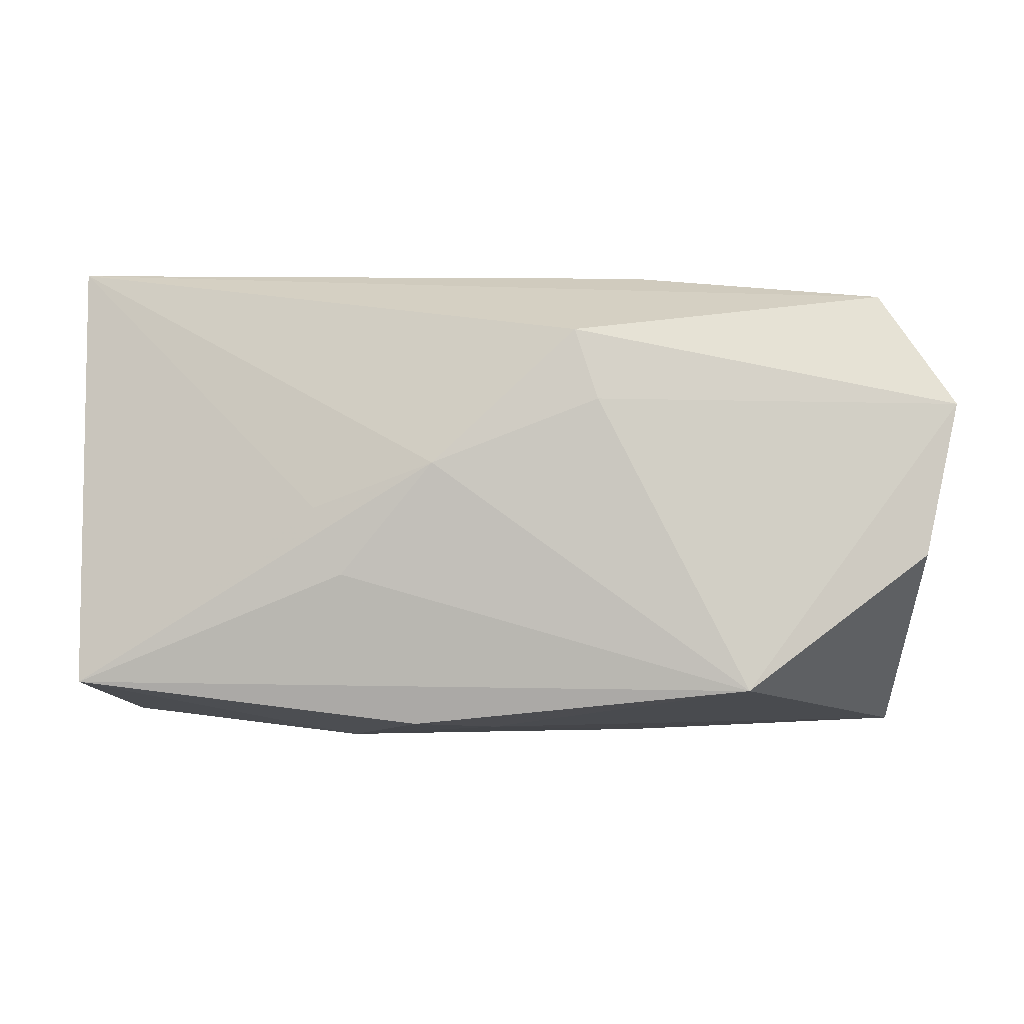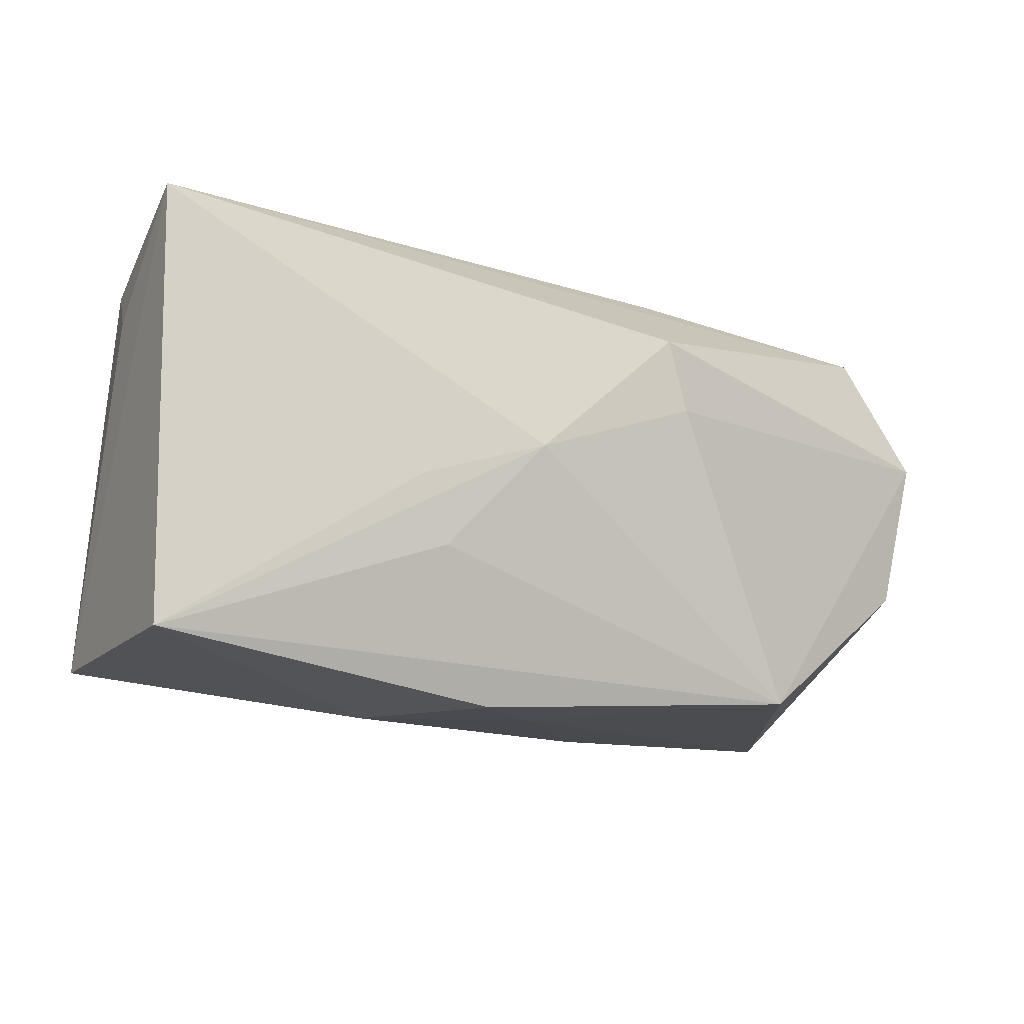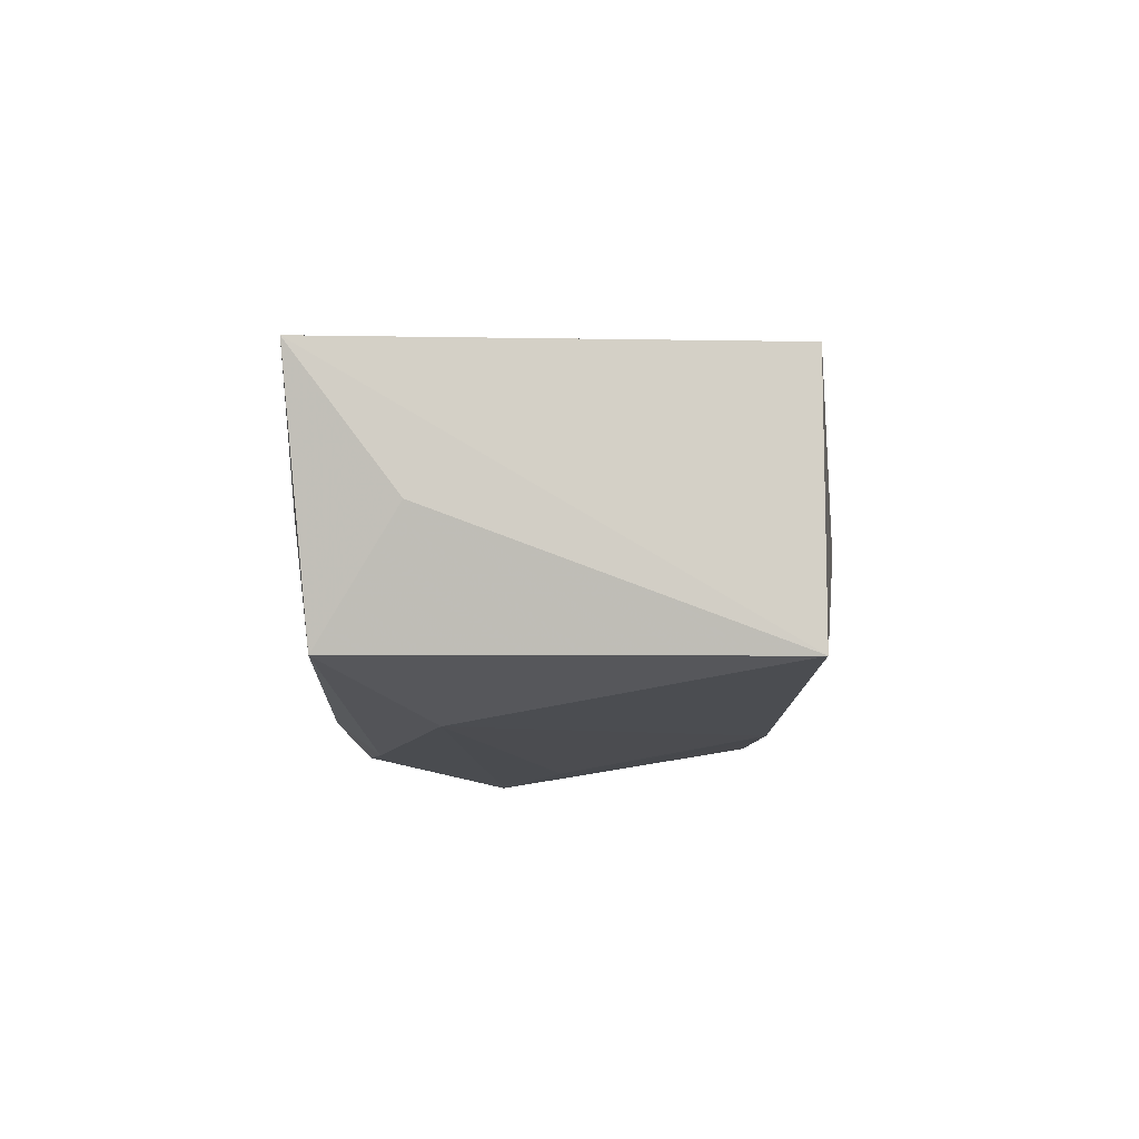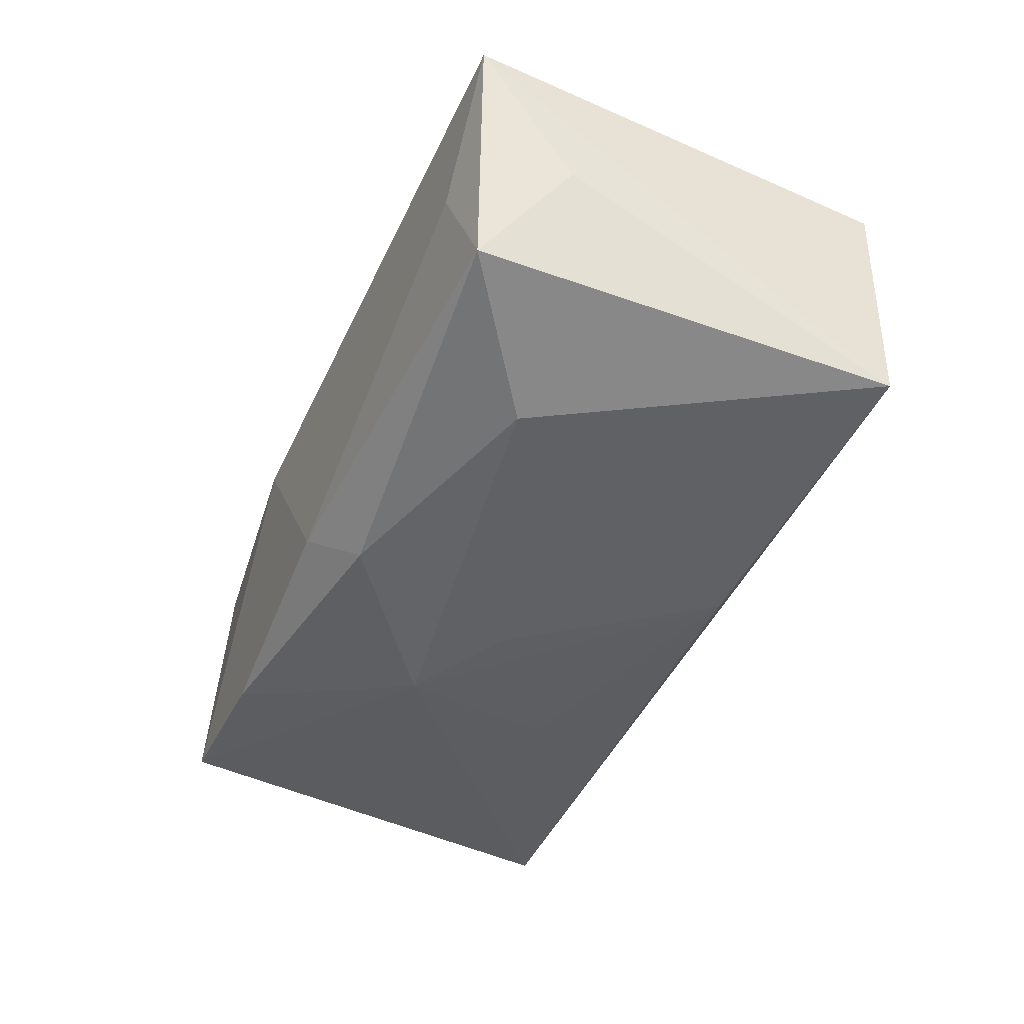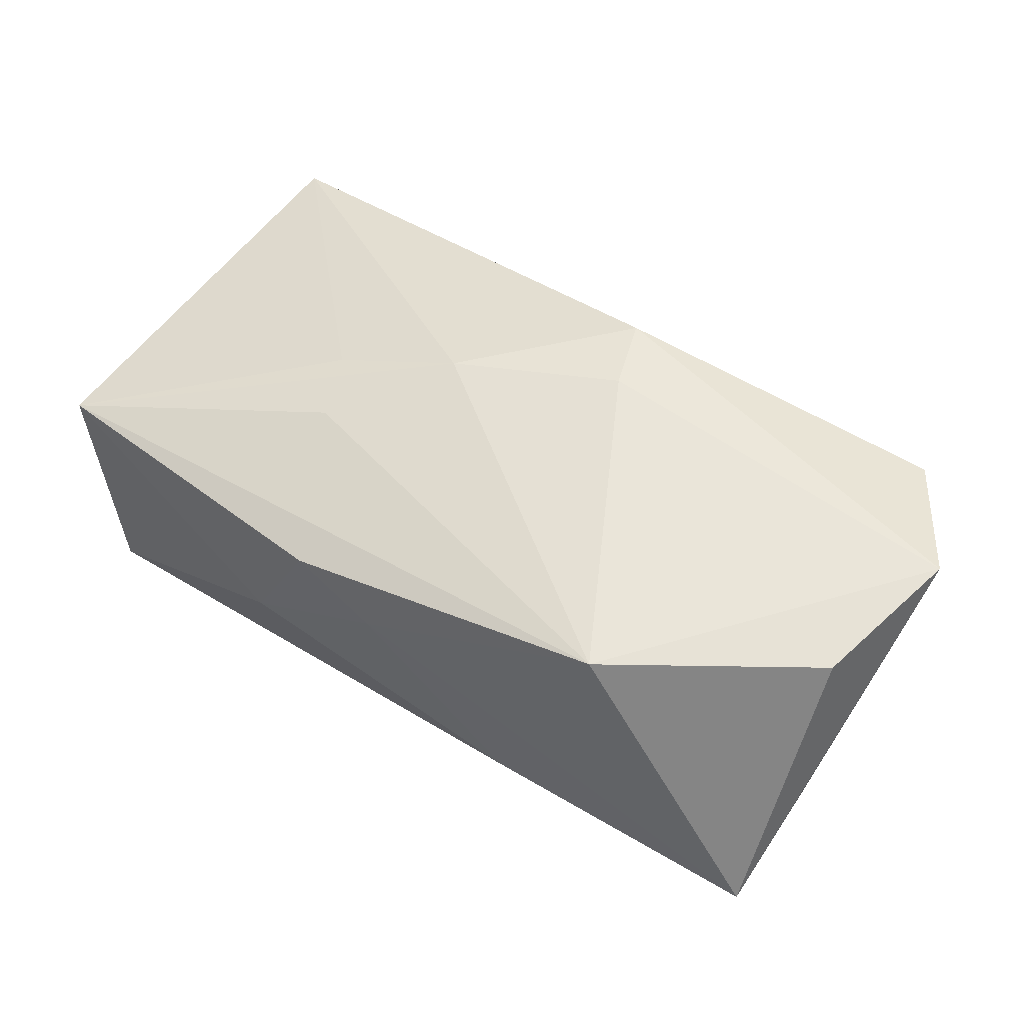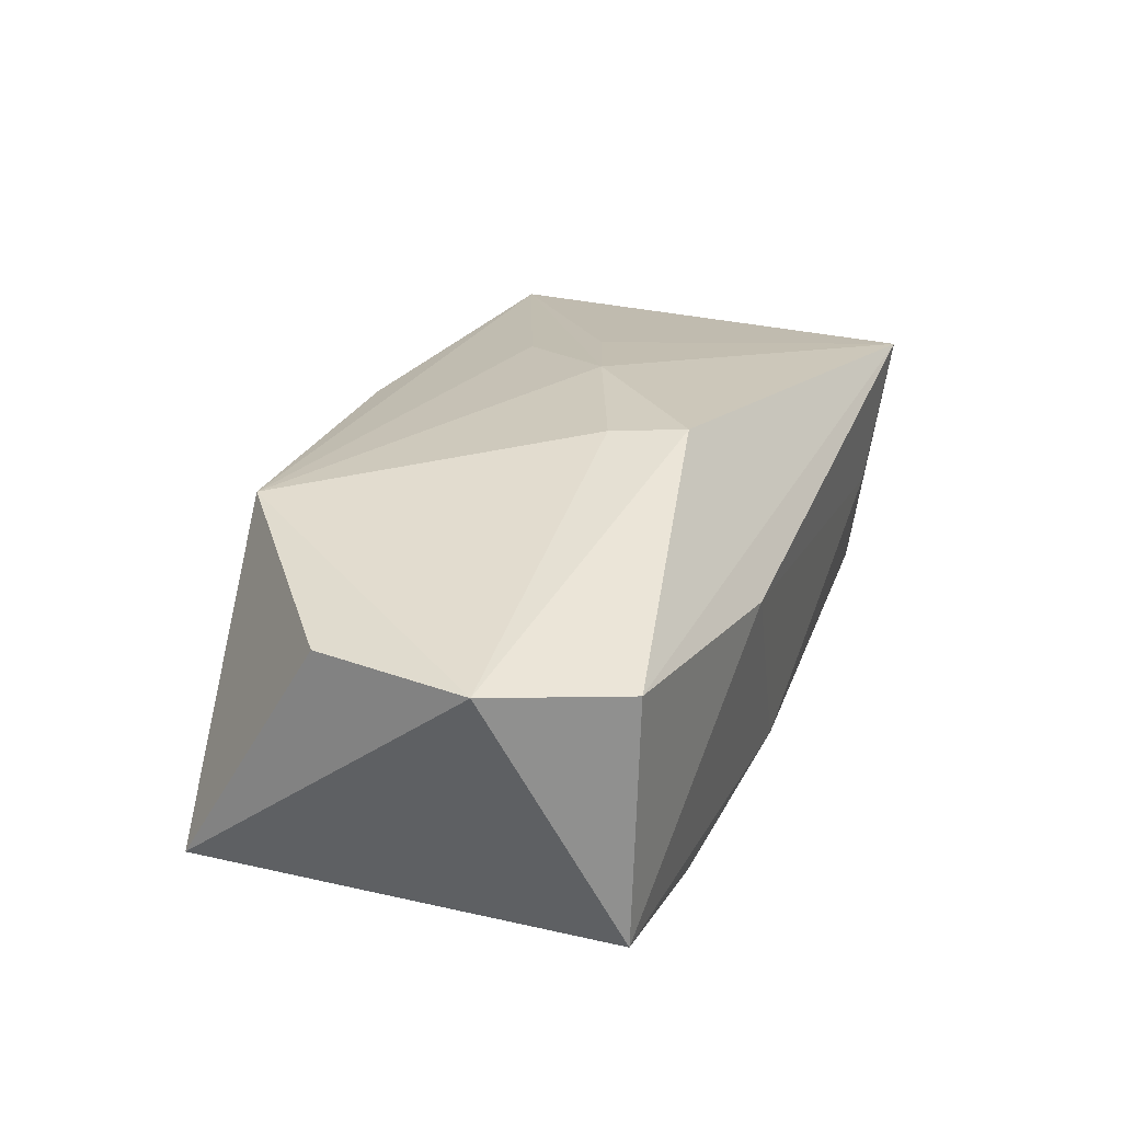
<metadata>
{"format":"obj","ext":"obj","renderer":"f3d","projection":"perspective","resolution":1024,"background":"white","views":[{"elev":-11.4,"azim":-1.0,"up":"+Y"},{"elev":-15.7,"azim":-34.1,"up":"+Y"},{"elev":-14.1,"azim":-91.1,"up":"+Z"},{"elev":-50.0,"azim":-114.8,"up":"+Z"},{"elev":52.6,"azim":34.1,"up":"+Z"},{"elev":31.1,"azim":109.5,"up":"+Z"}]}
</metadata>
<code>
v -0.03058 0.01992 -0.00321
v 0.03763 -0.006874 0.01311
v -0.0145 -0.008914 0.01383
v 0.02115 -0.01929 0.01526
v 0.001278 7.498e-05 -0.01697
v -0.0079 -0.02171 0.01019
v 0.01329 -0.009045 -0.014
v 0.04065 0.006792 0.01399
v -0.03904 0.0204 0.007789
v -0.0008467 -0.02154 0.00577
v -0.017 -0.002975 0.01409
v 0.006004 0.01215 0.0189
v 0.009947 0.005056 -0.01697
v 0.0378 -0.01926 -0.008764
v 0.0342 0.01731 0.01238
v 0.01291 -0.02056 -0.007261
v -0.03765 0.01165 -0.003672
v 0.02255 0.01794 -0.01225
v -0.0383 -0.01775 0.007841
v 0.008017 0.005919 0.01867
v 0.03765 -0.006792 -0.007898
v -0.009442 -0.0164 -0.01546
v -0.03627 -0.01784 -0.01441
v 0.001252 0.01931 -0.01262
v -0.01396 -0.02159 -0.001477
v -0.002033 0.01531 -0.01597
v 0.01224 0.0204 0.007886
v -0.006495 0.0005222 0.01695
v -0.02209 0.009429 -0.01697
v -0.03375 0.01829 -0.01401
v 0.0368 0.01754 -0.008753
f 22 14 23
f 23 29 22
f 31 14 13
f 12 9 28
f 9 11 28
f 4 28 3
f 30 29 23
f 13 14 7
f 7 22 13
f 14 22 7
f 5 29 13
f 13 22 5
f 5 22 29
f 6 25 10
f 10 4 6
f 14 4 10
f 23 14 16
f 16 25 23
f 14 10 16
f 16 10 25
f 12 28 20
f 20 28 4
f 19 11 9
f 19 28 11
f 19 3 28
f 9 23 19
f 6 4 19
f 4 3 19
f 19 25 6
f 23 25 19
f 24 27 31
f 17 23 9
f 9 30 17
f 17 30 23
f 15 9 12
f 15 27 9
f 31 27 15
f 31 15 8
f 8 20 4
f 12 20 8
f 8 15 12
f 1 30 9
f 1 24 30
f 9 27 1
f 27 24 1
f 18 31 13
f 18 24 31
f 14 31 21
f 21 8 14
f 31 8 21
f 2 4 14
f 14 8 2
f 2 8 4
f 13 29 26
f 26 18 13
f 24 18 26
f 29 30 26
f 30 24 26

</code>
